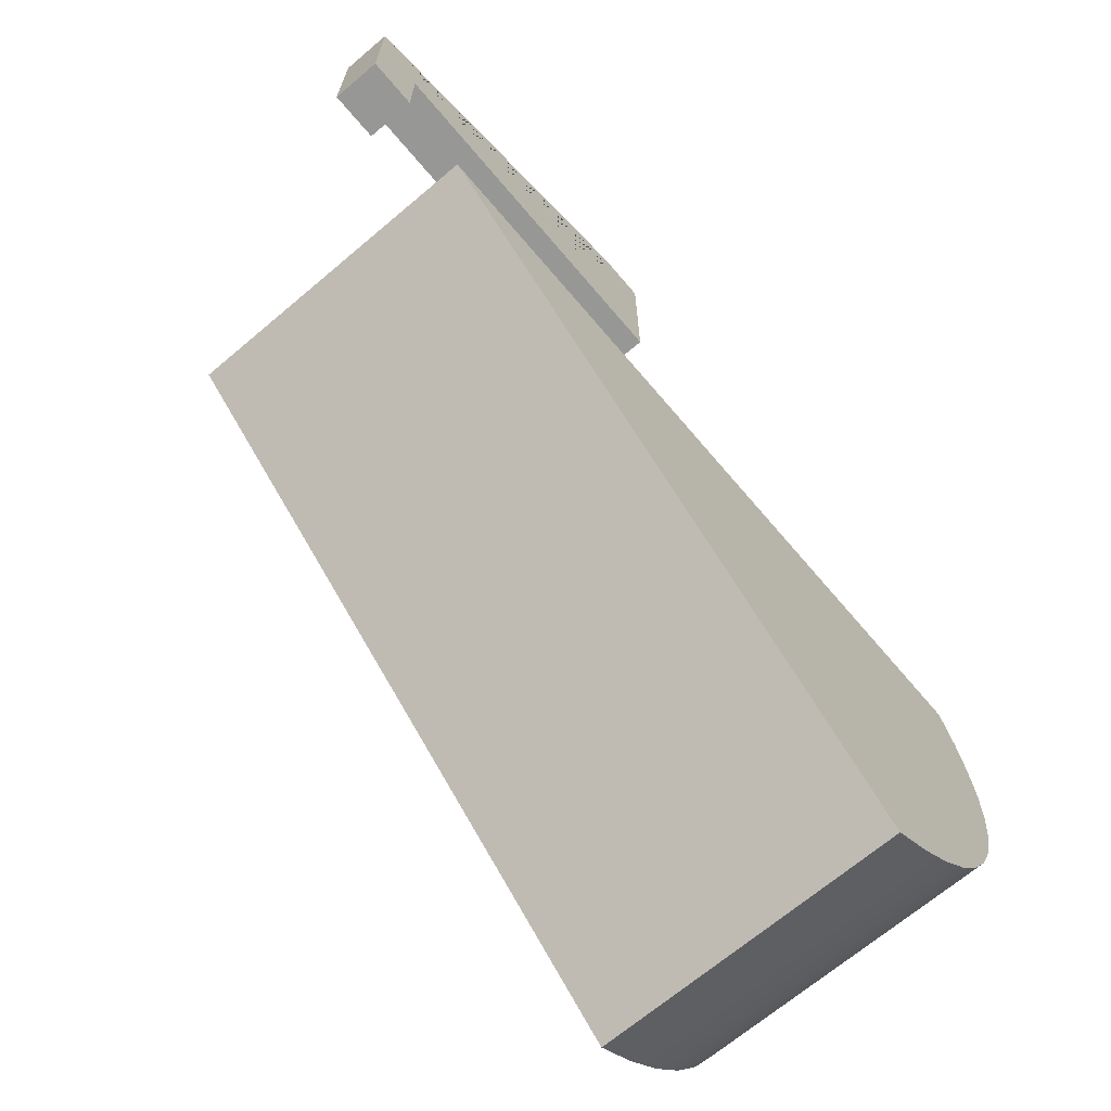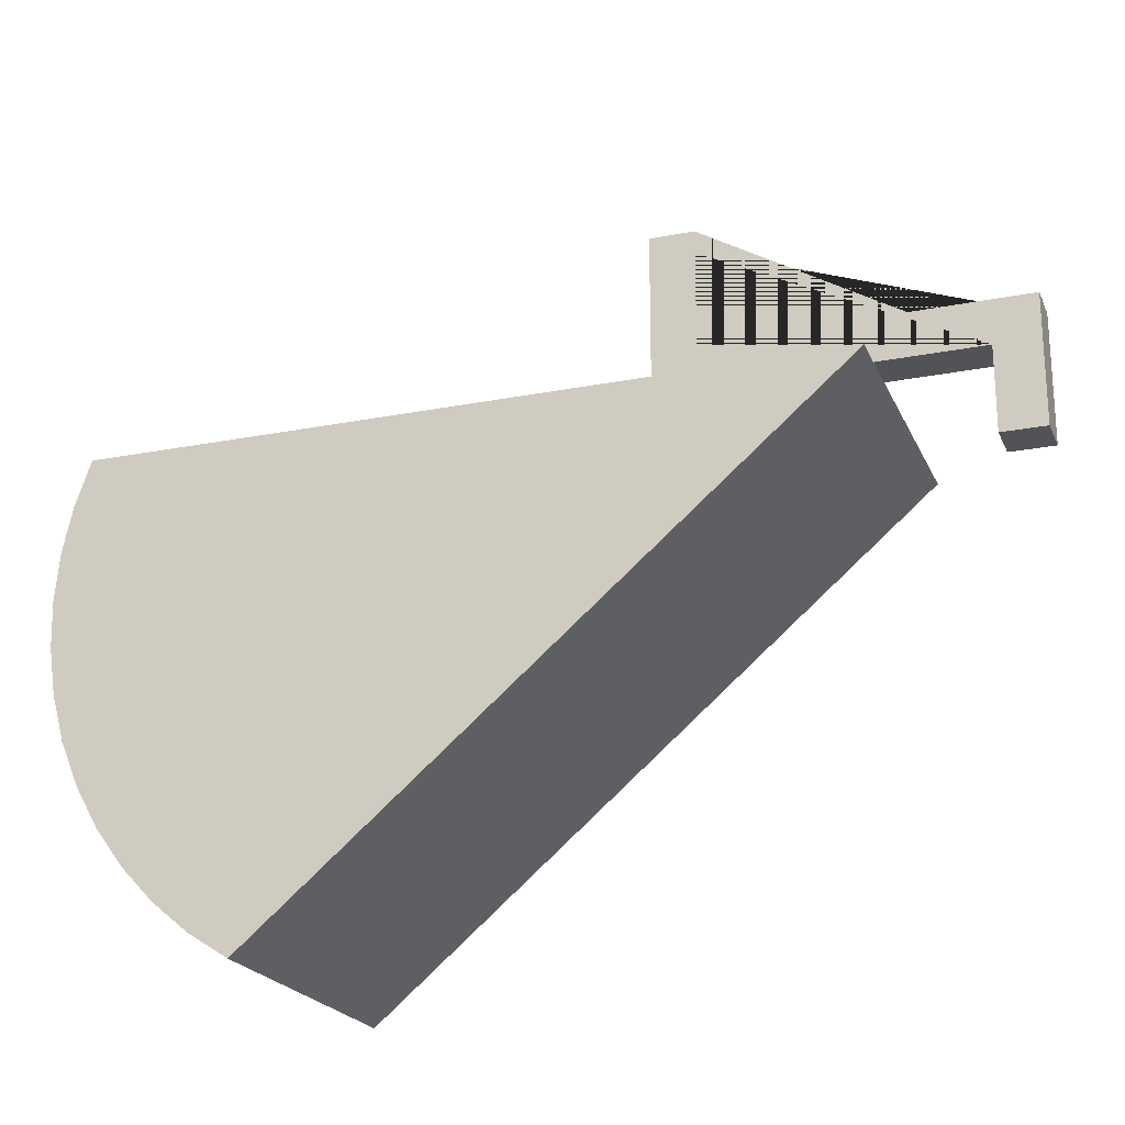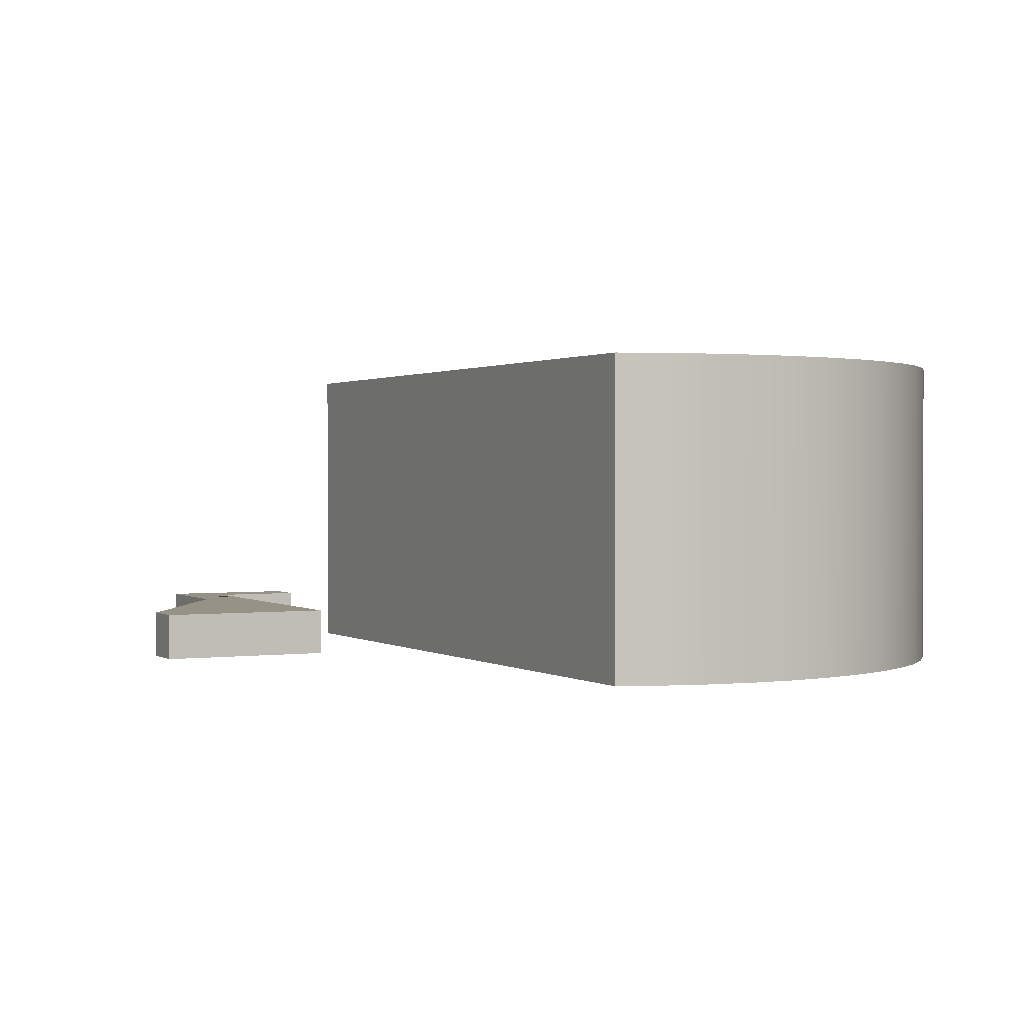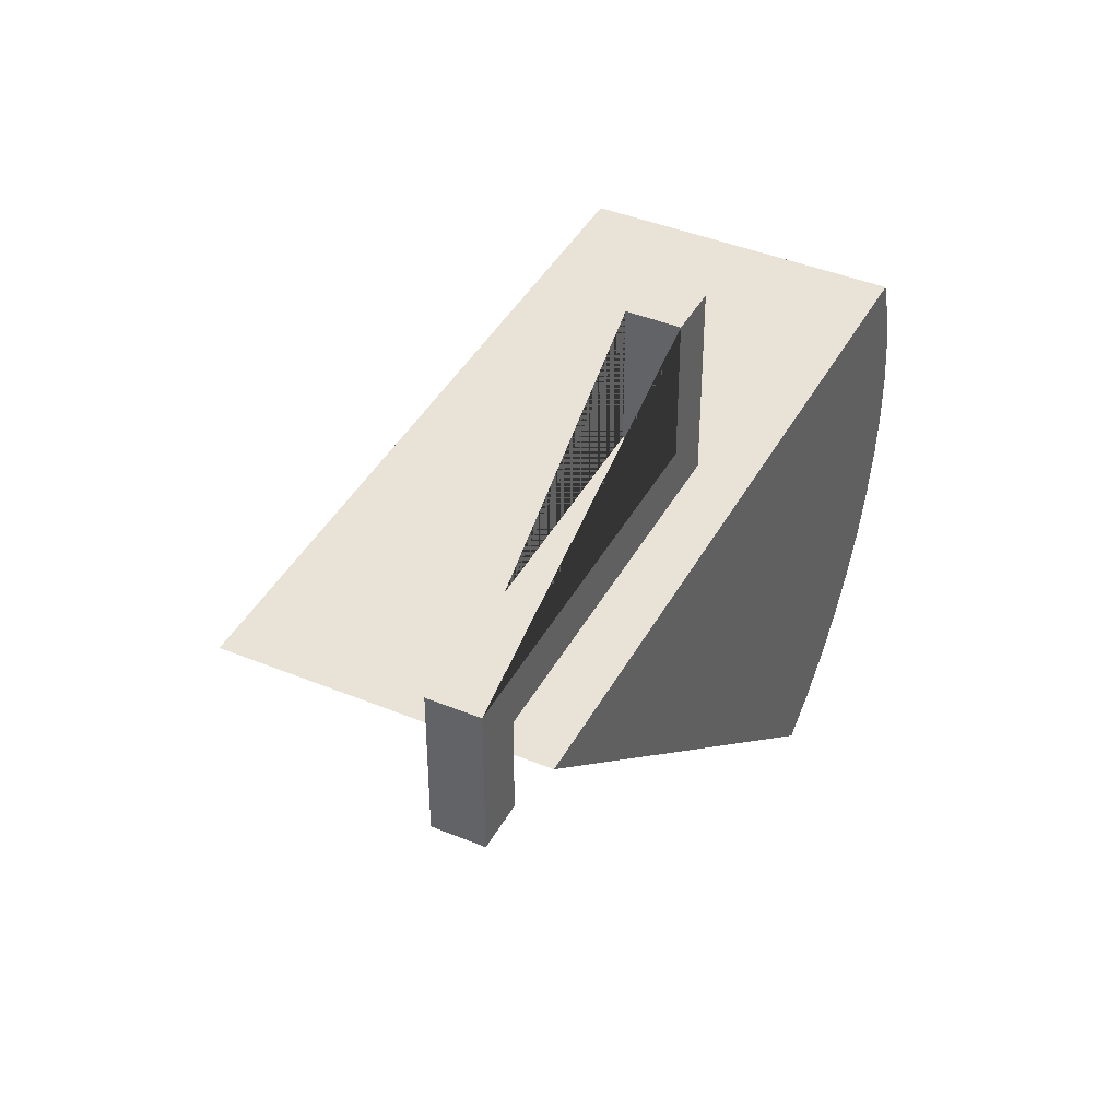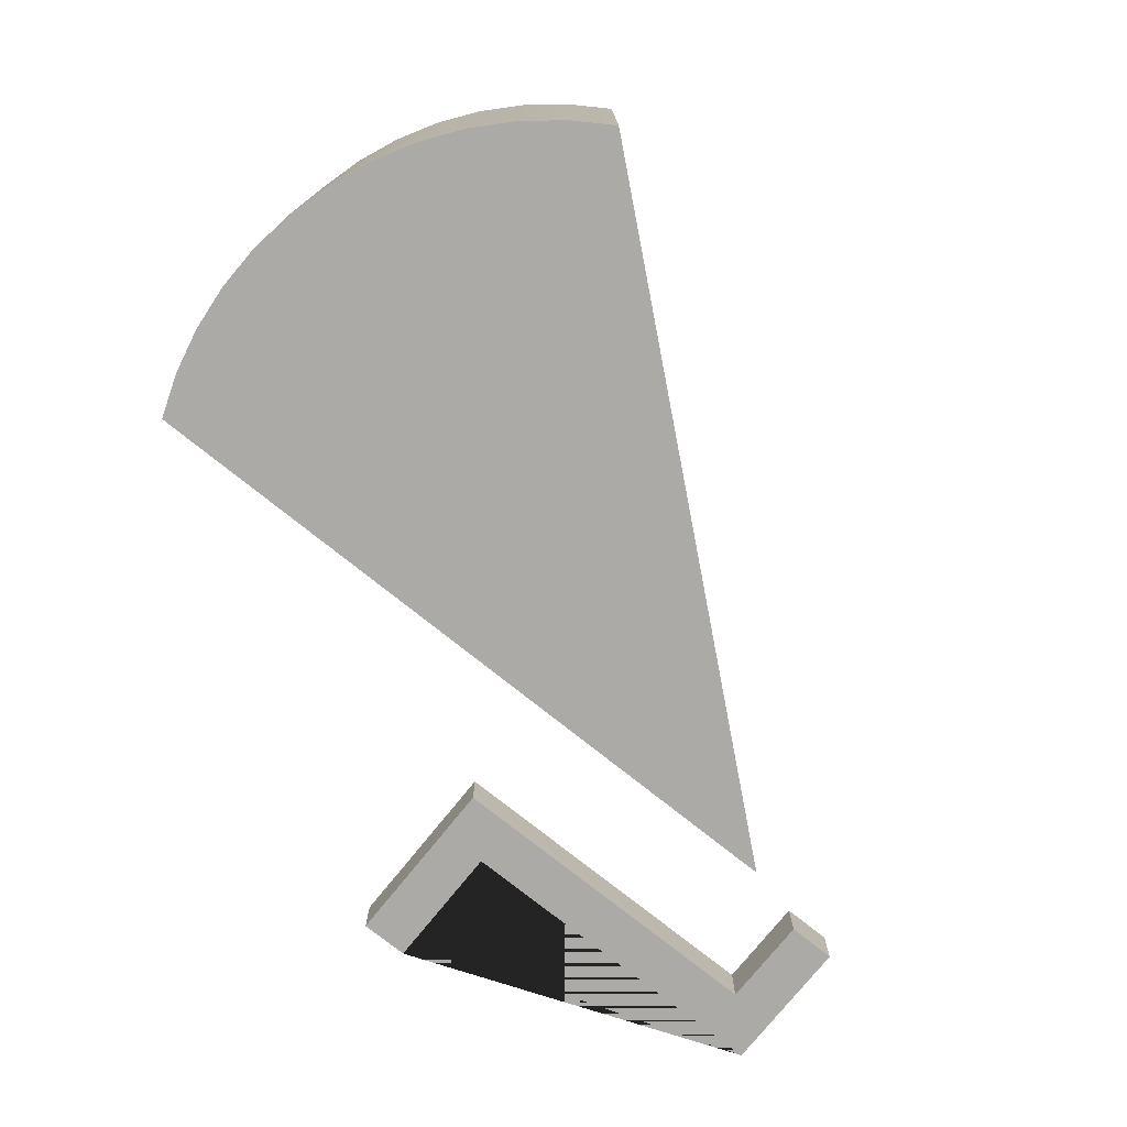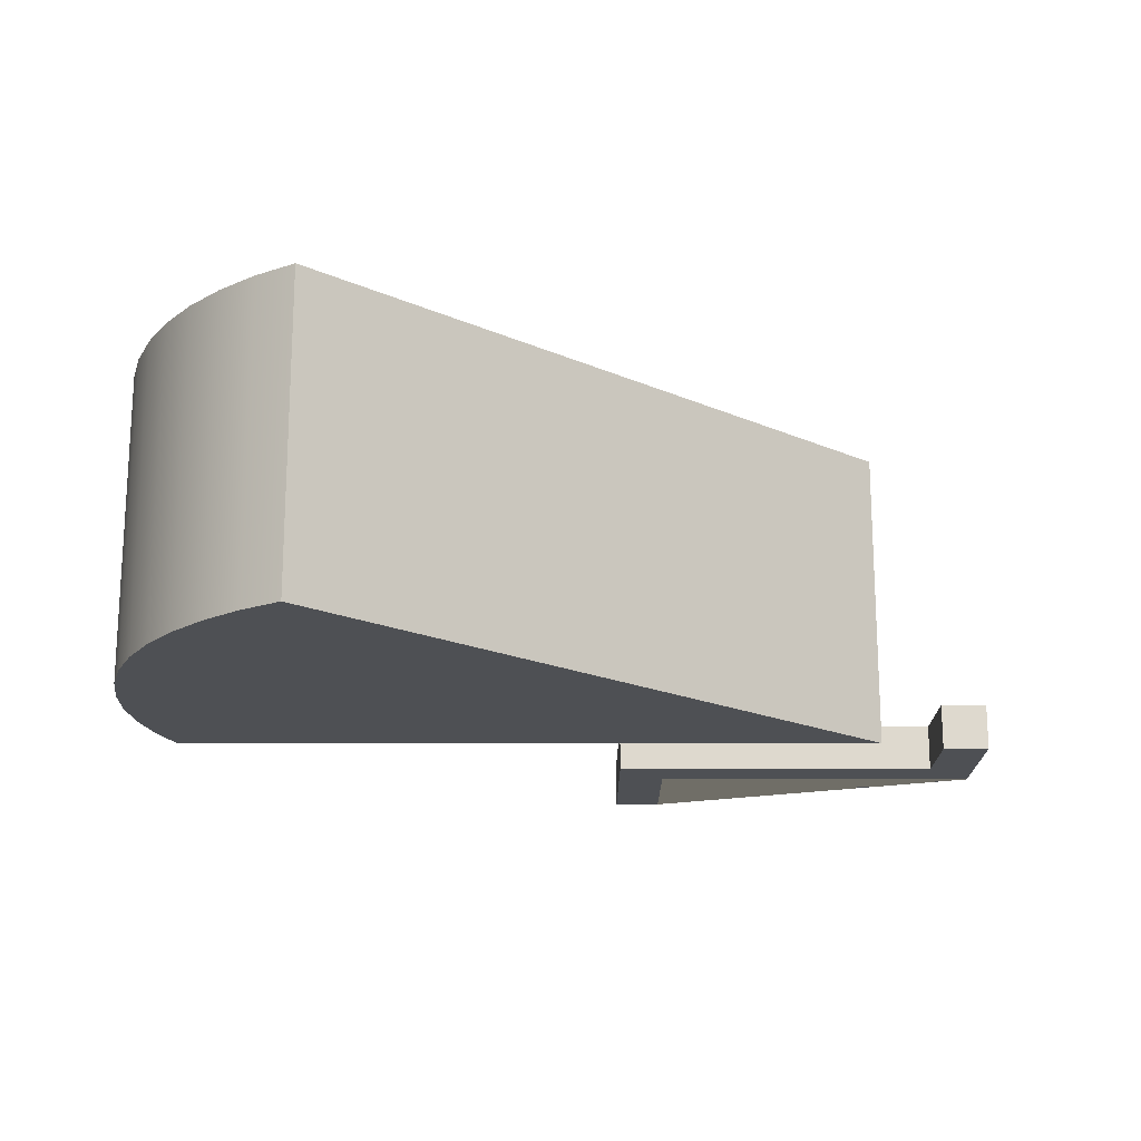
<metadata>
{"format":"obj","ext":"obj","renderer":"f3d","projection":"perspective","resolution":1024,"background":"white","views":[{"elev":-68.1,"azim":-49.7,"up":"+Z"},{"elev":-21.7,"azim":-160.8,"up":"+Z"},{"elev":1.0,"azim":63.4,"up":"+Y"},{"elev":41.7,"azim":-63.5,"up":"+Z"},{"elev":-75.9,"azim":141.3,"up":"+Y"},{"elev":-18.5,"azim":179.8,"up":"+Y"}]}
</metadata>
<code>
g Mesh1 Component_6_1 Model
v 232.8 12 -129.5
v 232.8 0 -129.5
v 244.8 0 -129.5
v 244.8 12 -129.5
f 1 2 3 4
v 232.8 12 -161.5
v 232.8 0 -161.5
f 2 1 5 6
v 159.8 12 -173.5
v 159.8 12 -196.5
v 147.8 12 -196.5
v 147.8 12 -161.5
v 244.8 12 -173.5
f 7 8 9 10 5 1 4 11
v 159.8 0 -173.5
v 159.8 0 -196.5
f 7 12 13 8
v 244.8 0 -173.5
f 11 14 12 7
f 4 3 14 11
v 147.8 0 -161.5
v 147.8 0 -196.5
f 15 16 13 12 14 3 2 6
f 15 10 9 16
f 6 5 10 15
f 9 8 13 16
g Mesh2 Component_7_1 Model
v 369.1 0 -248.2
v 367.4 0 -259.9
v 367.4 79 -259.9
v 369.1 79 -248.2
f 17 18 19 20
v 176.9 0 -202.3
v 320.2 0 -324.1
v 330 0 -317.7
v 339.1 0 -310.2
v 347.1 0 -301.7
v 354.1 0 -292.2
v 359.8 0 -282
v 364.3 0 -271.2
v 369.4 0 -236.5
v 368.3 0 -224.8
v 365.8 0 -213.4
v 361.9 0 -202.3
f 21 22 23 24 25 26 27 28 18 17 29 30 31 32
v 176.9 79 -202.3
v 320.2 79 -324.1
f 22 21 33 34
v 361.9 79 -202.3
f 21 32 35 33
v 365.8 79 -213.4
f 32 31 36 35
v 368.3 79 -224.8
f 31 30 37 36
v 369.4 79 -236.5
f 30 29 38 37
f 29 17 20 38
v 364.3 79 -271.2
v 359.8 79 -282
v 354.1 79 -292.2
v 347.1 79 -301.7
v 339.1 79 -310.2
v 330 79 -317.7
f 34 33 35 36 37 38 20 19 39 40 41 42 43 44
f 18 28 39 19
f 28 27 40 39
f 27 26 41 40
f 26 25 42 41
f 25 24 43 42
f 24 23 44 43
f 23 22 34 44

</code>
